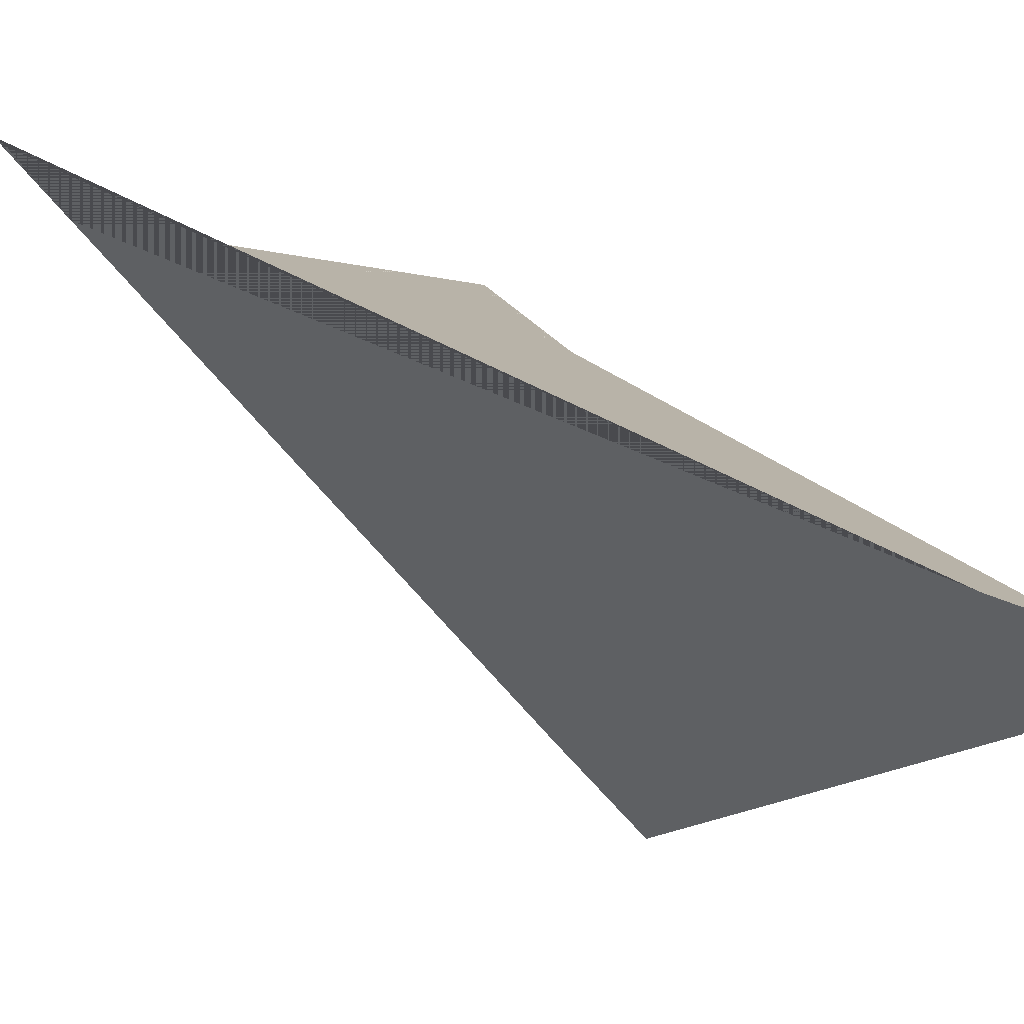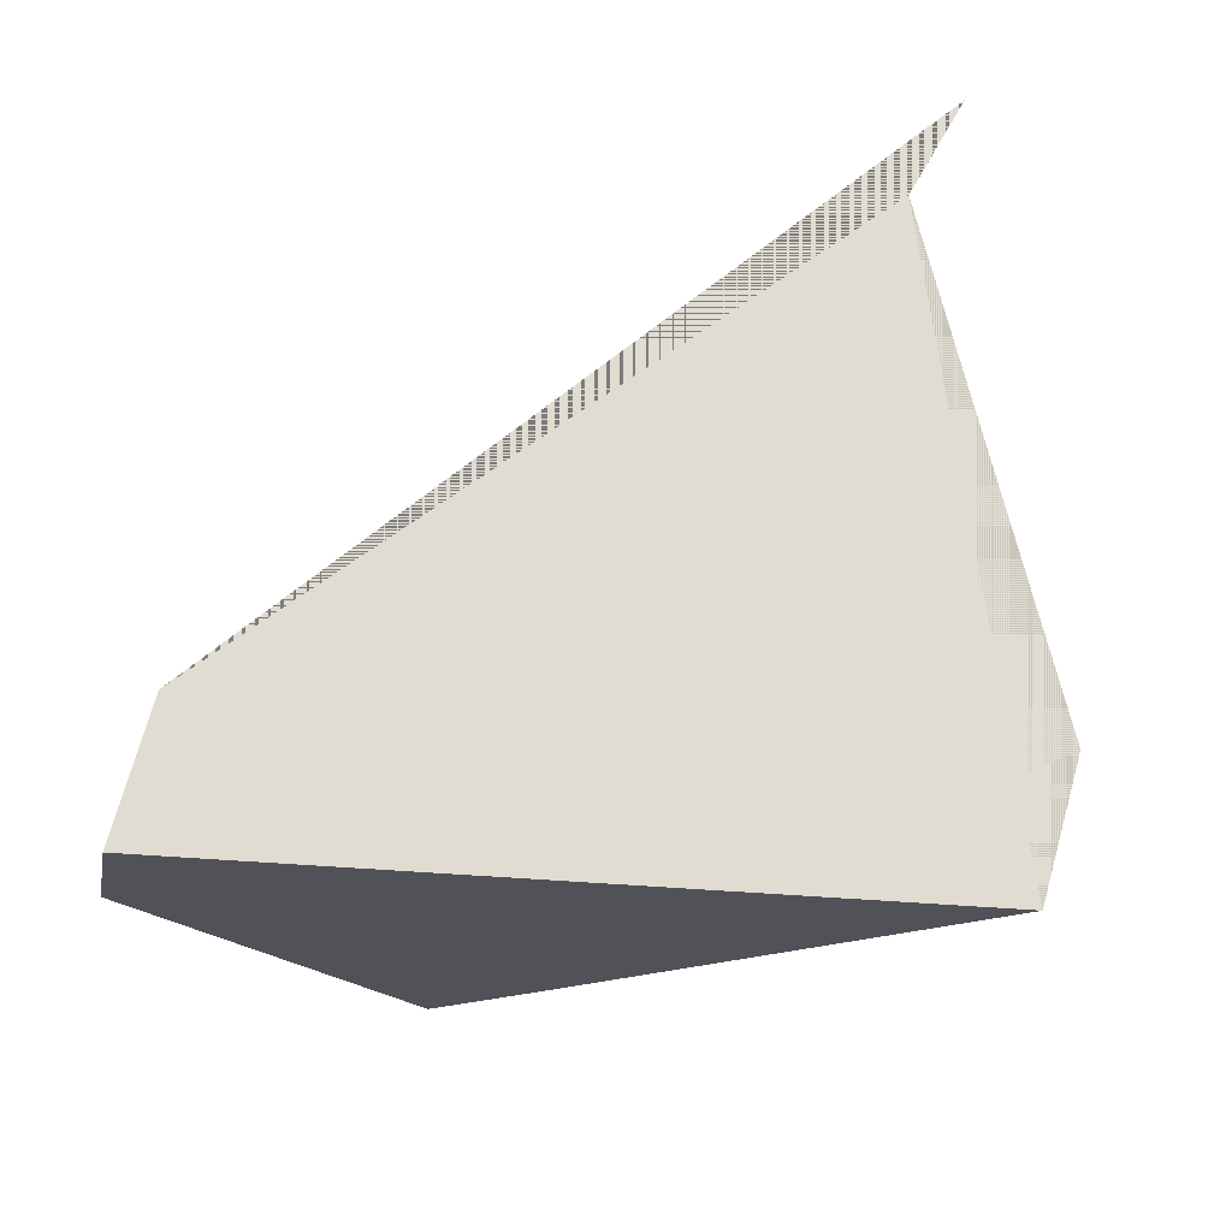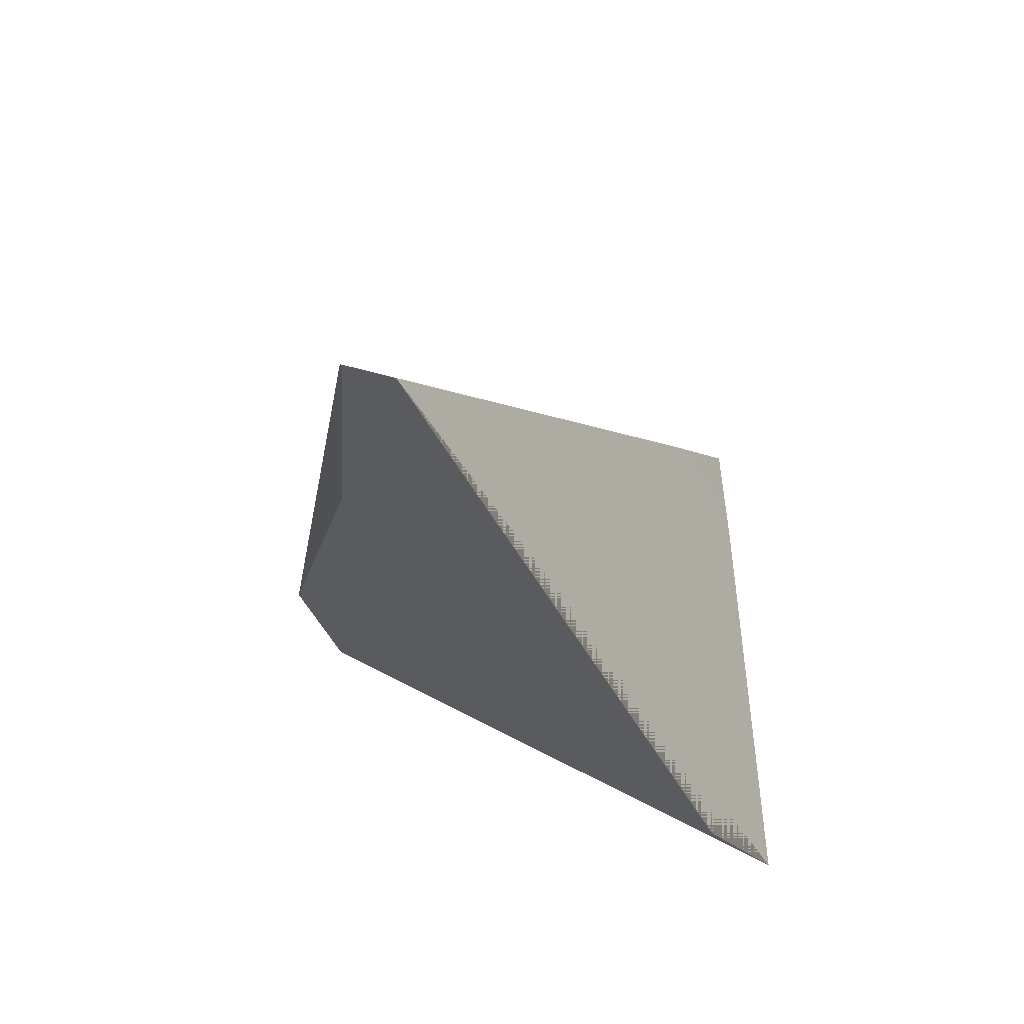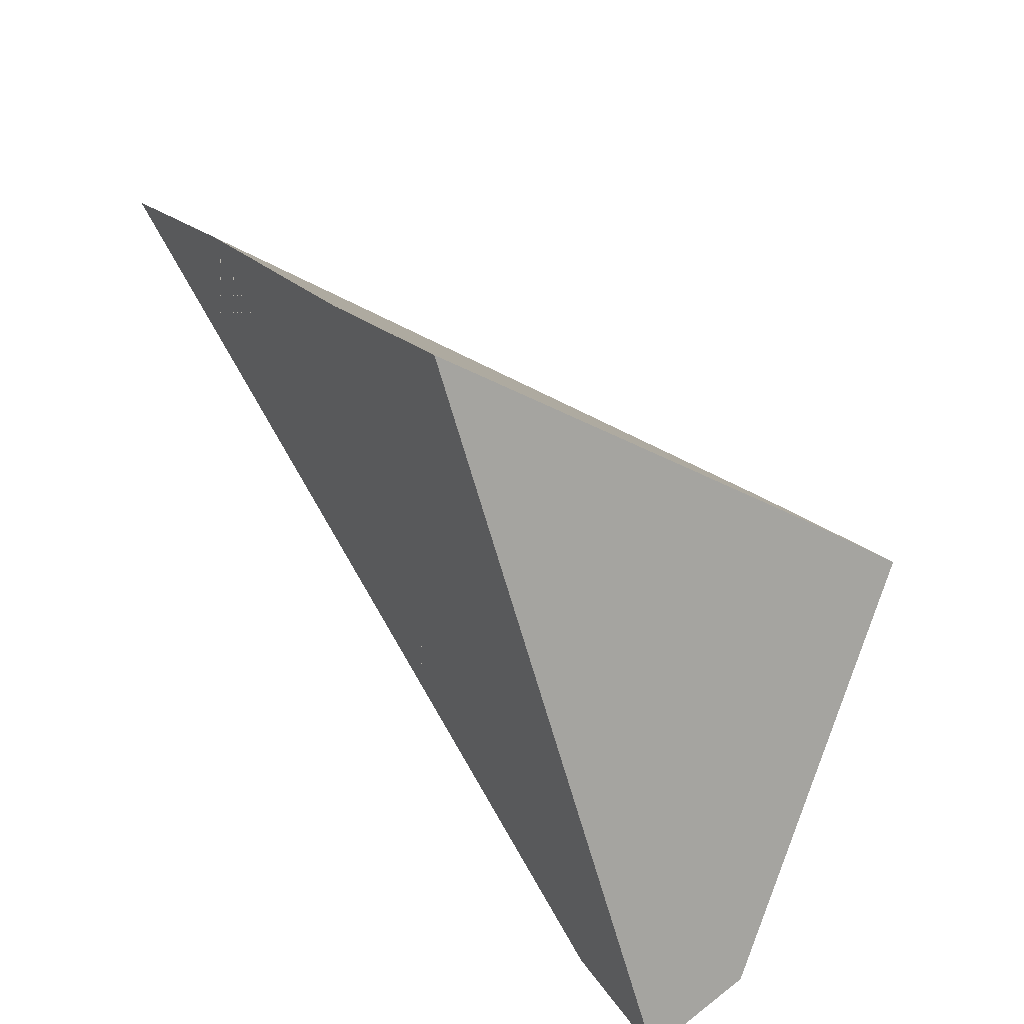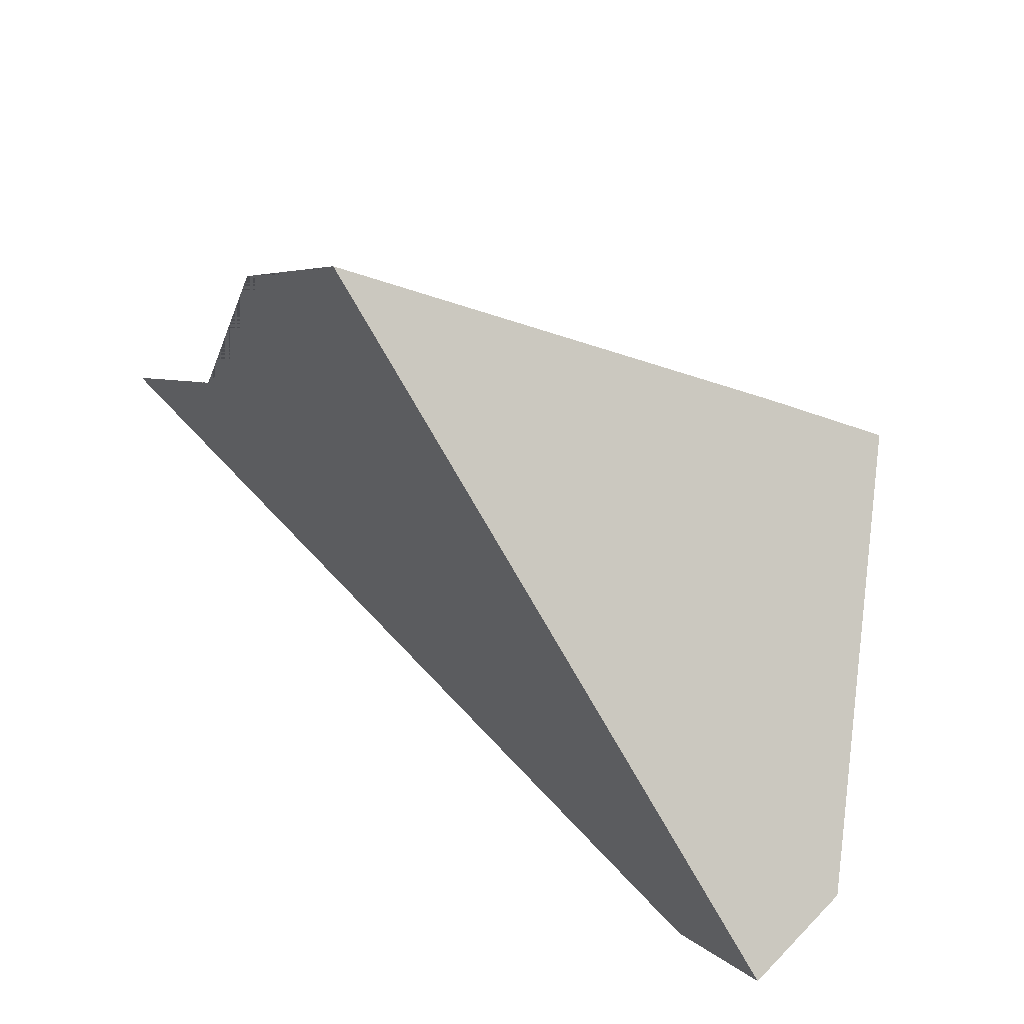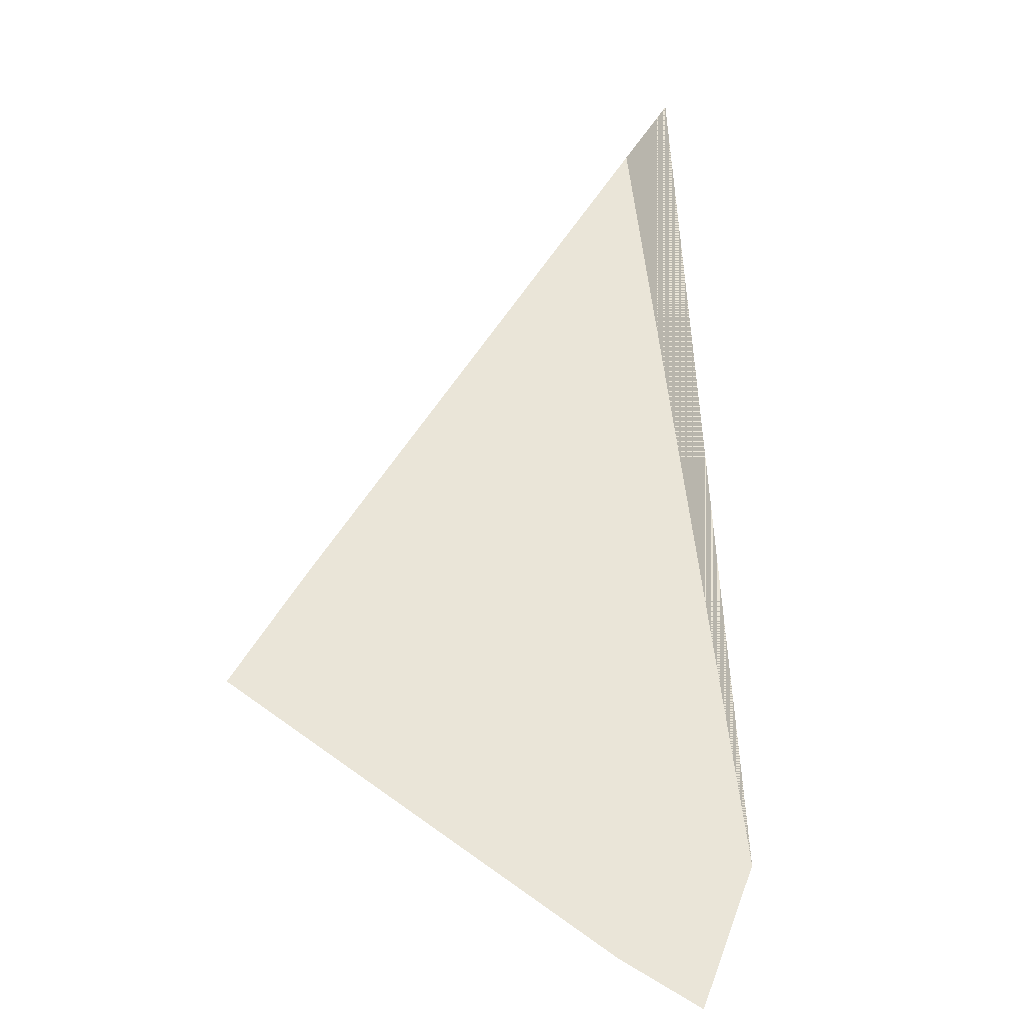
<metadata>
{"format":"obj","ext":"obj","renderer":"f3d","projection":"perspective","resolution":1024,"background":"white","views":[{"elev":28.1,"azim":-115.7,"up":"+Z"},{"elev":-57.3,"azim":-14.7,"up":"+Y"},{"elev":33.0,"azim":50.7,"up":"+Y"},{"elev":-52.7,"azim":105.5,"up":"+Y"},{"elev":-69.0,"azim":120.7,"up":"+Y"},{"elev":9.3,"azim":-123.7,"up":"+Y"}]}
</metadata>
<code>
g Sphere_cell.087_cell_cell
v 0.001088 -0.002358 -0.01323
v 0.01863 -0.007714 0.0003266
v 0.01928 -0.002613 0.005127
v 0.01028 0.02292 0.01665
v -0.001263 0.003146 -0.01117
v -0.0037 -0.0009664 -0.01683
v -0.01837 -0.009698 0.003322
v -0.01908 -0.01592 -4.197e-05
v -0.01883 -0.01257 -0.004845
v -0.0037 -0.0009664 -0.01683
v 0.01195 0.02578 0.02069
v -0.001263 0.003146 -0.01117
v 0.01028 0.02292 0.01665
v 0.001088 -0.002358 -0.01323
v -0.0037 -0.0009664 -0.01683
v -0.01883 -0.01257 -0.004845
v 0.01863 -0.007714 0.0003266
v -0.01908 -0.01592 -4.197e-05
v -0.01837 -0.009698 0.003322
v 0.01195 0.02578 0.02069
v 0.01028 0.02292 0.01665
v -0.01908 -0.01592 -4.197e-05
v 0.01863 -0.007714 0.0003266
v 0.01928 -0.002613 0.005127
g Sphere_cell.087_cell_cell_0
f 3 2 1
f 1 4 3
f 1 5 4
f 1 6 5
f 9 8 7
f 7 10 9
f 7 11 10
f 11 12 10
f 11 13 12
f 16 15 14
f 14 17 16
f 17 18 16
f 21 20 19
f 21 19 22
f 21 22 23
f 23 24 21

</code>
